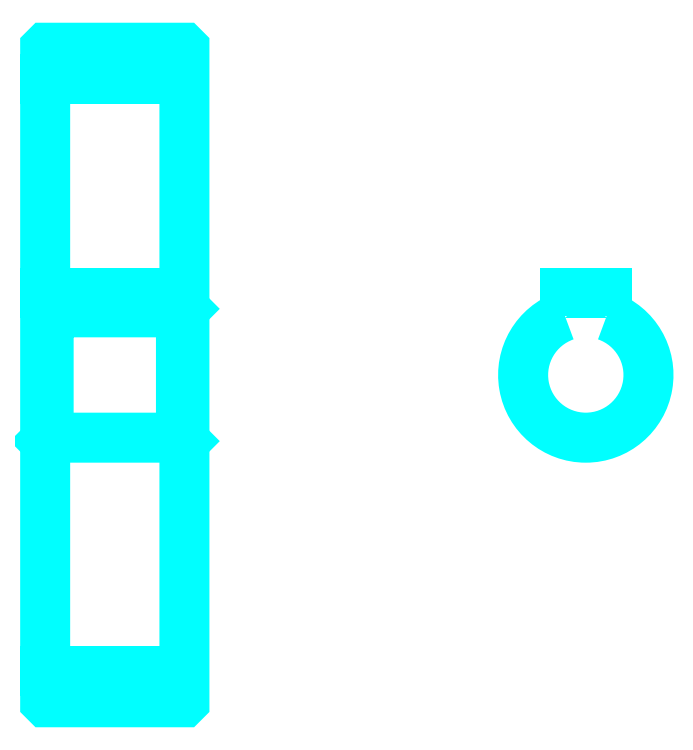
<metadata>
{"format":"dxf","ext":"dxf","renderer":"ezdxf+matplotlib","layout":"modelspace","background":"white","min_lineweight":24,"dpi":150}
</metadata>
<code>
0
SECTION
2
ENTITIES
0
LINE
8
0
10
88.09
20
123.4
30
0
11
108.1
21
123.4
31
0
0
LINE
8
0
10
88.09
20
38.43
30
0
11
108.1
21
38.43
31
0
0
LINE
8
0
10
108.1
20
90.43
30
0
11
107.6
21
89.93
31
0
0
LINE
8
0
10
108.1
20
71.43
30
0
11
107.6
21
71.93
31
0
0
LINE
8
0
10
88.09
20
71.43
30
0
11
88.59
21
71.93
31
0
0
POLYLINE
8
0
66
1
10
0
20
0
30
0
70
2
0
VERTEX
8
0
10
88.09
20
71.43
30
0
70
0
0
VERTEX
8
0
10
88.09
20
34.03
30
0
70
0
0
VERTEX
8
0
10
88.19
20
33.93
30
0
70
0
0
VERTEX
8
0
10
108
20
33.93
30
0
70
0
0
VERTEX
8
0
10
108.1
20
34.03
30
0
70
0
0
VERTEX
8
0
10
108.1
20
127.8
30
0
70
0
0
VERTEX
8
0
10
108
20
127.9
30
0
70
0
0
VERTEX
8
0
10
88.19
20
127.9
30
0
70
0
0
VERTEX
8
0
10
88.09
20
127.8
30
0
70
0
0
VERTEX
8
0
10
88.09
20
71.43
30
0
70
0
0
SEQEND
8
0
0
POLYLINE
8
0
66
1
10
0
20
0
30
0
70
2
0
VERTEX
8
0
10
88.09
20
90.43
30
0
70
0
0
VERTEX
8
0
10
88.59
20
89.93
30
0
70
0
0
VERTEX
8
0
10
88.59
20
71.93
30
0
70
0
0
VERTEX
8
0
10
107.6
20
71.93
30
0
70
0
0
VERTEX
8
0
10
107.6
20
89.93
30
0
70
0
0
VERTEX
8
0
10
88.59
20
89.93
30
0
70
0
0
SEQEND
8
0
0
ARC
8
0
10
165.7
20
80.93
30
0
40
9
50
109.5
51
70.53
0
POLYLINE
8
0
66
1
10
0
20
0
30
0
70
2
0
VERTEX
8
0
10
168.7
20
89.41
30
0
70
0
0
VERTEX
8
0
10
168.7
20
92.73
30
0
70
0
0
VERTEX
8
0
10
162.7
20
92.73
30
0
70
0
0
VERTEX
8
0
10
162.7
20
89.41
30
0
70
0
0
SEQEND
8
0
0
LINE
8
0
10
88.09
20
92.73
30
0
11
108.1
21
92.73
31
0
0
ENDSEC
0
EOF

</code>
